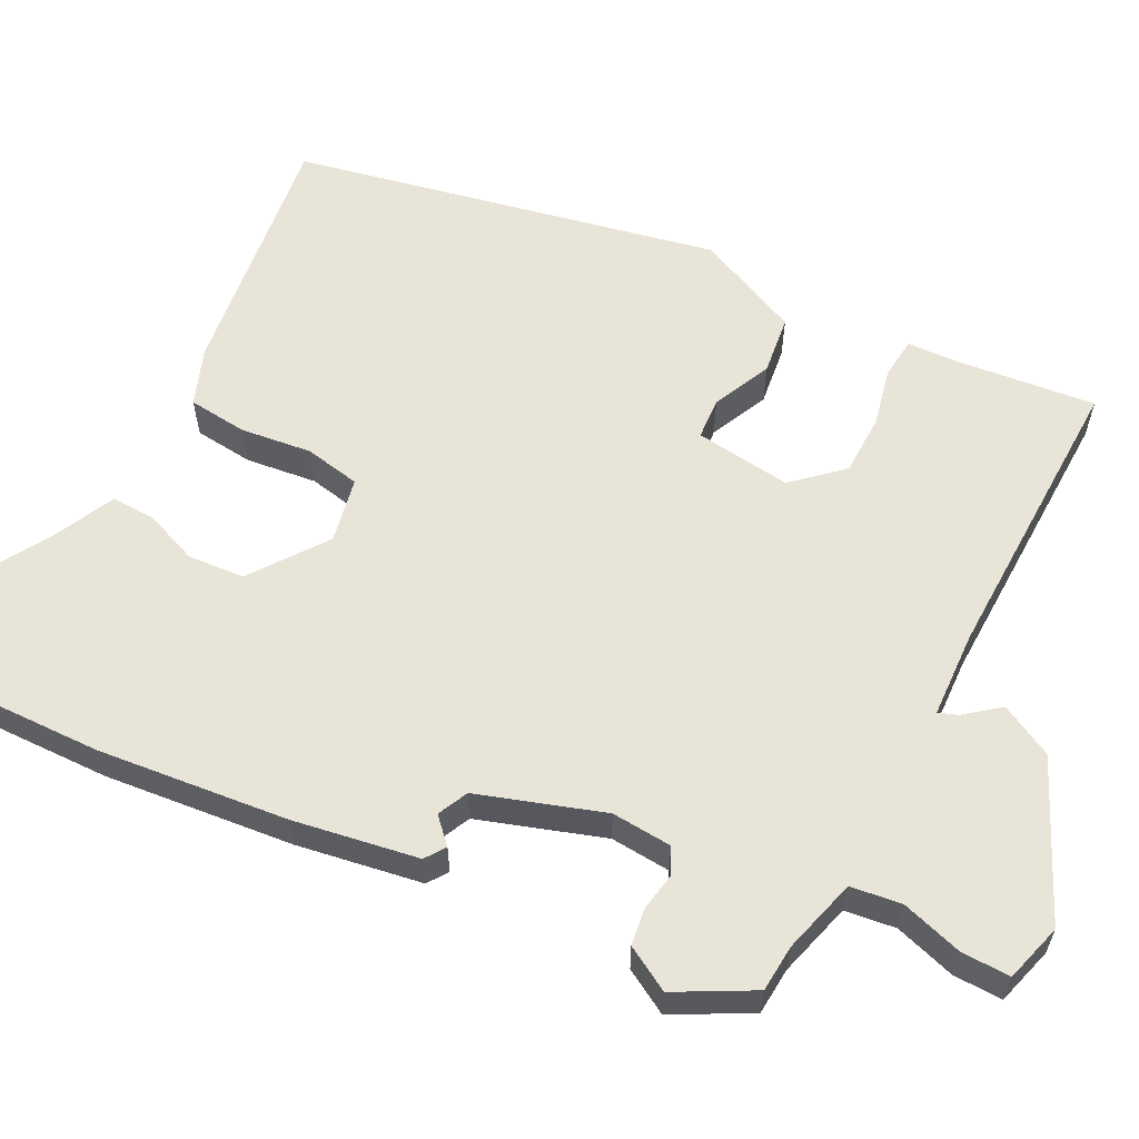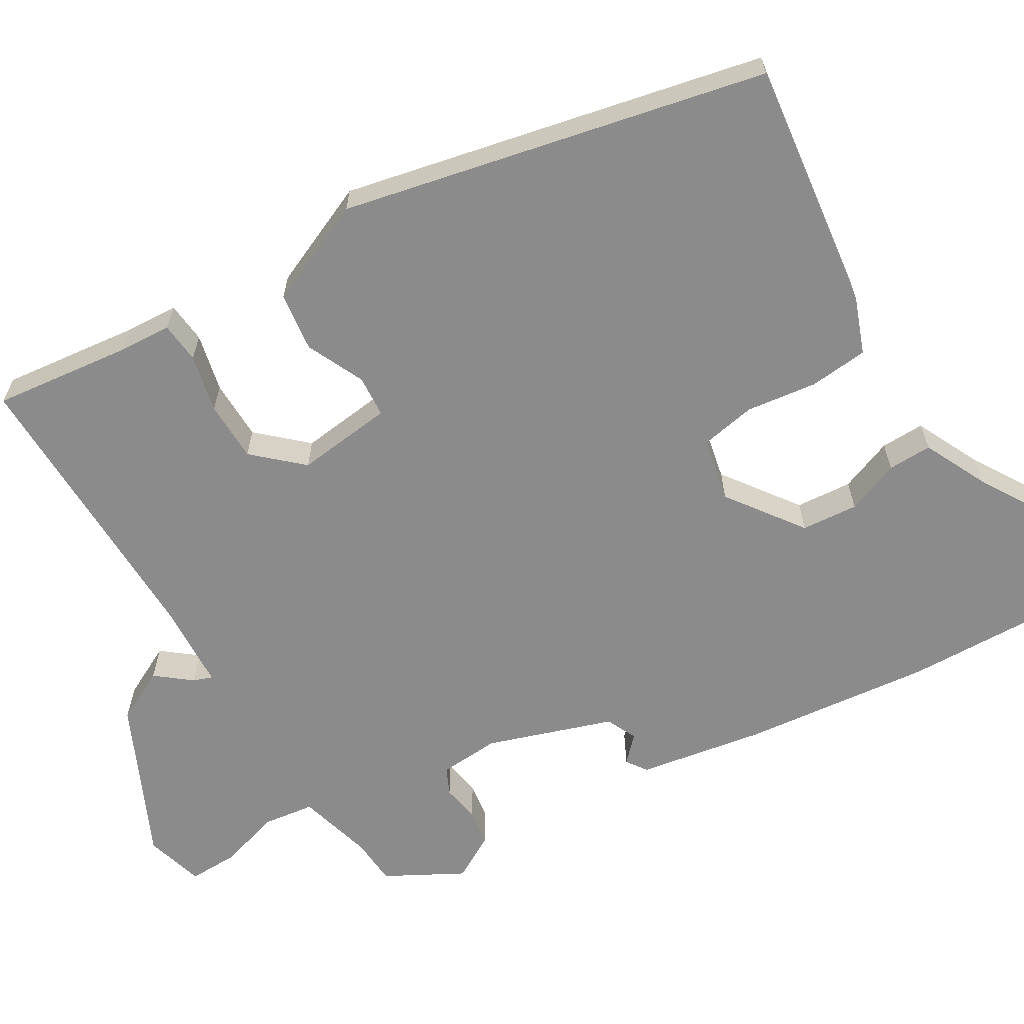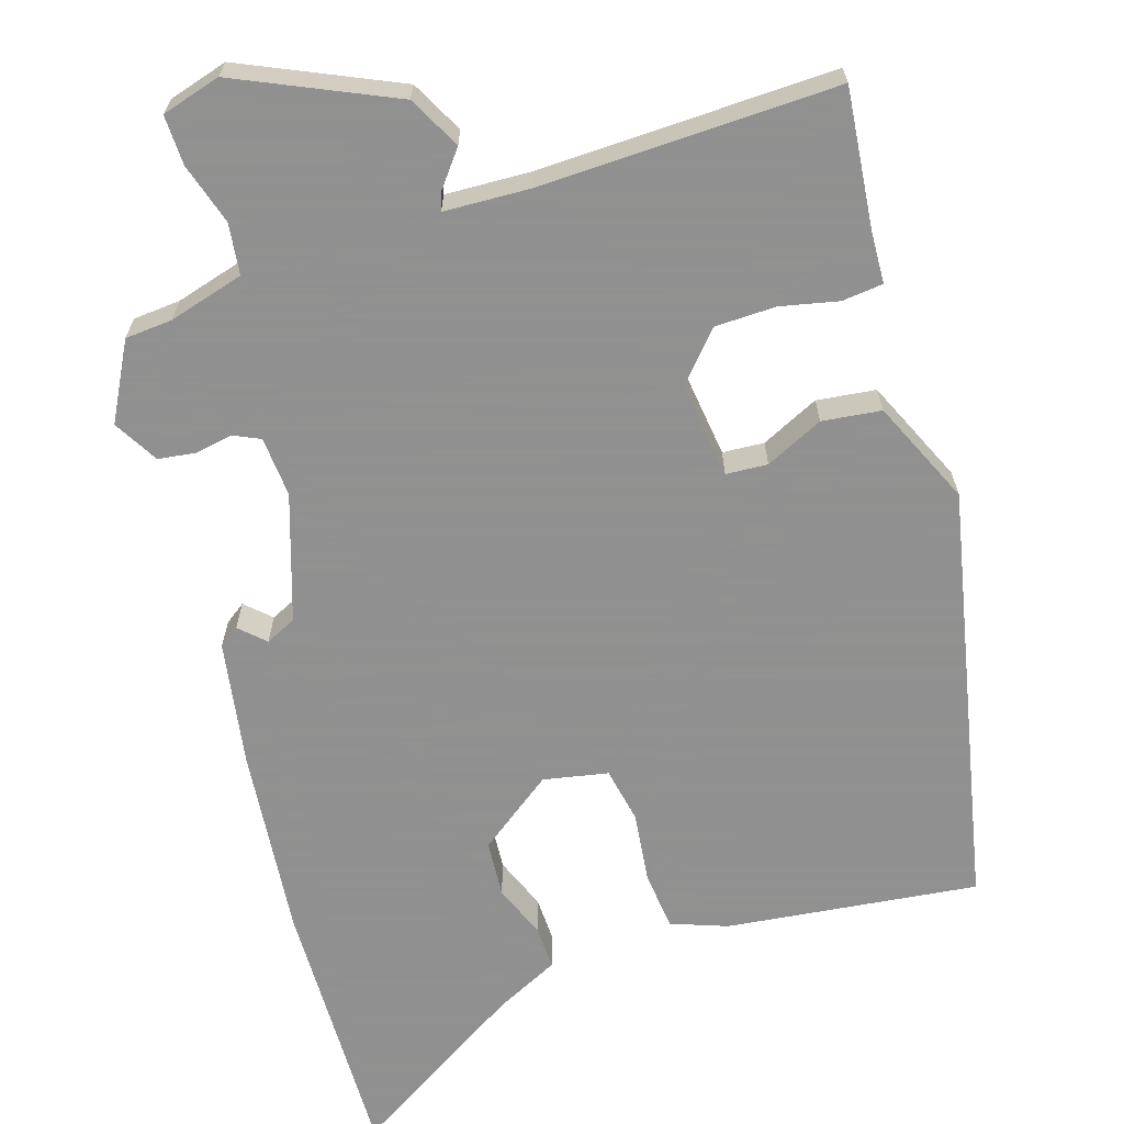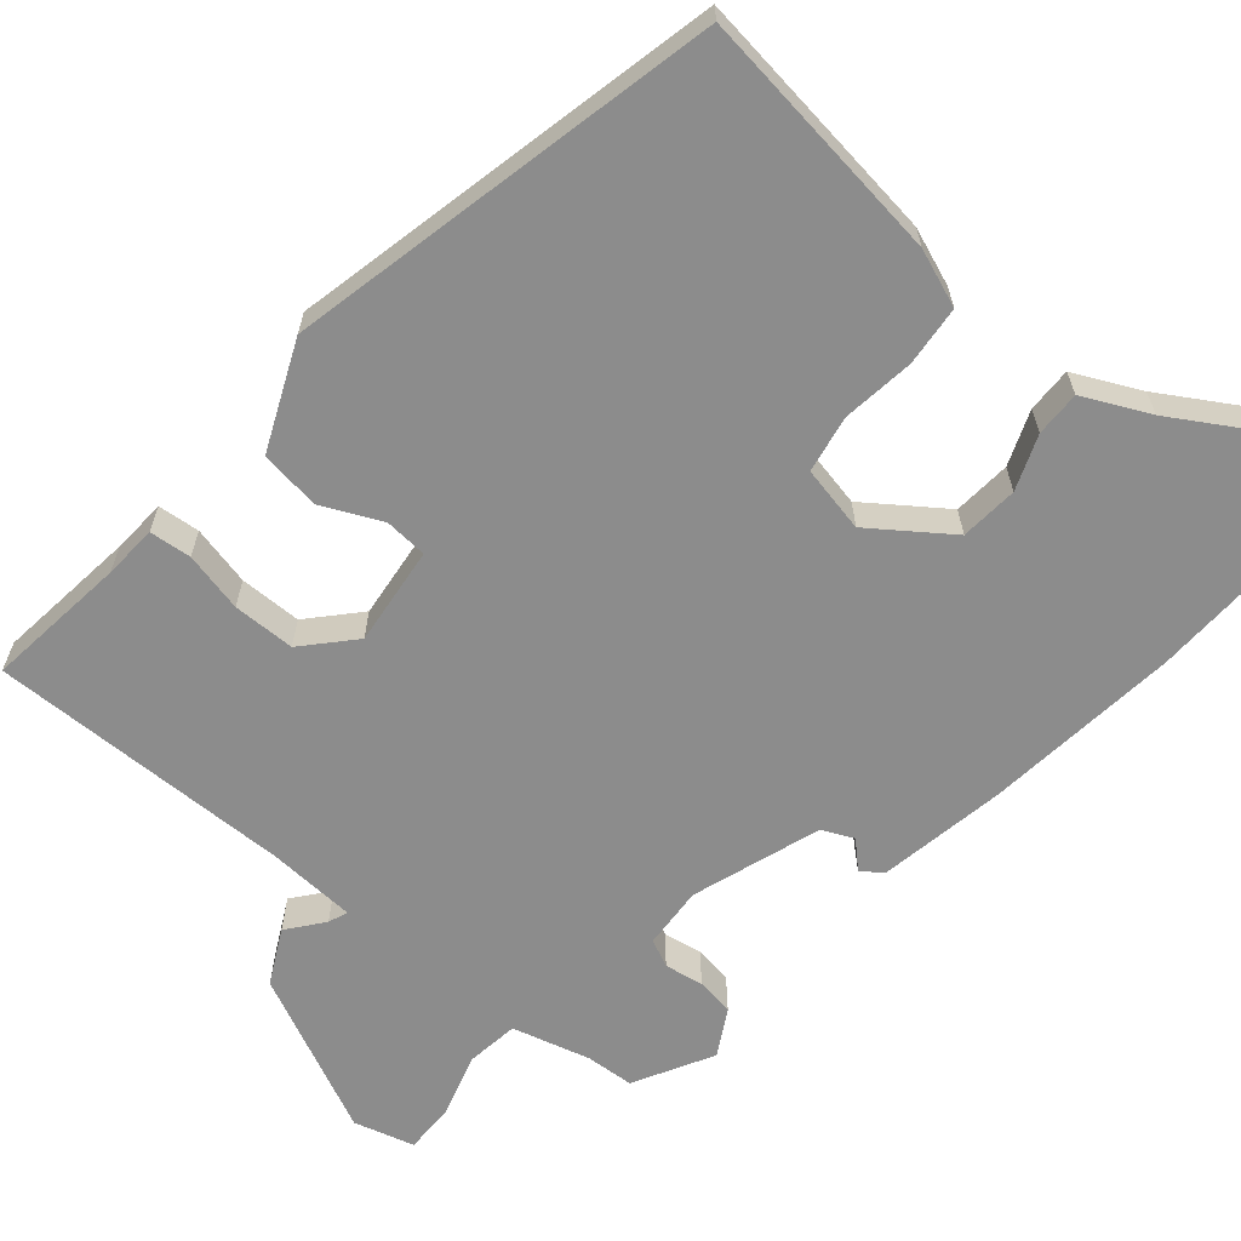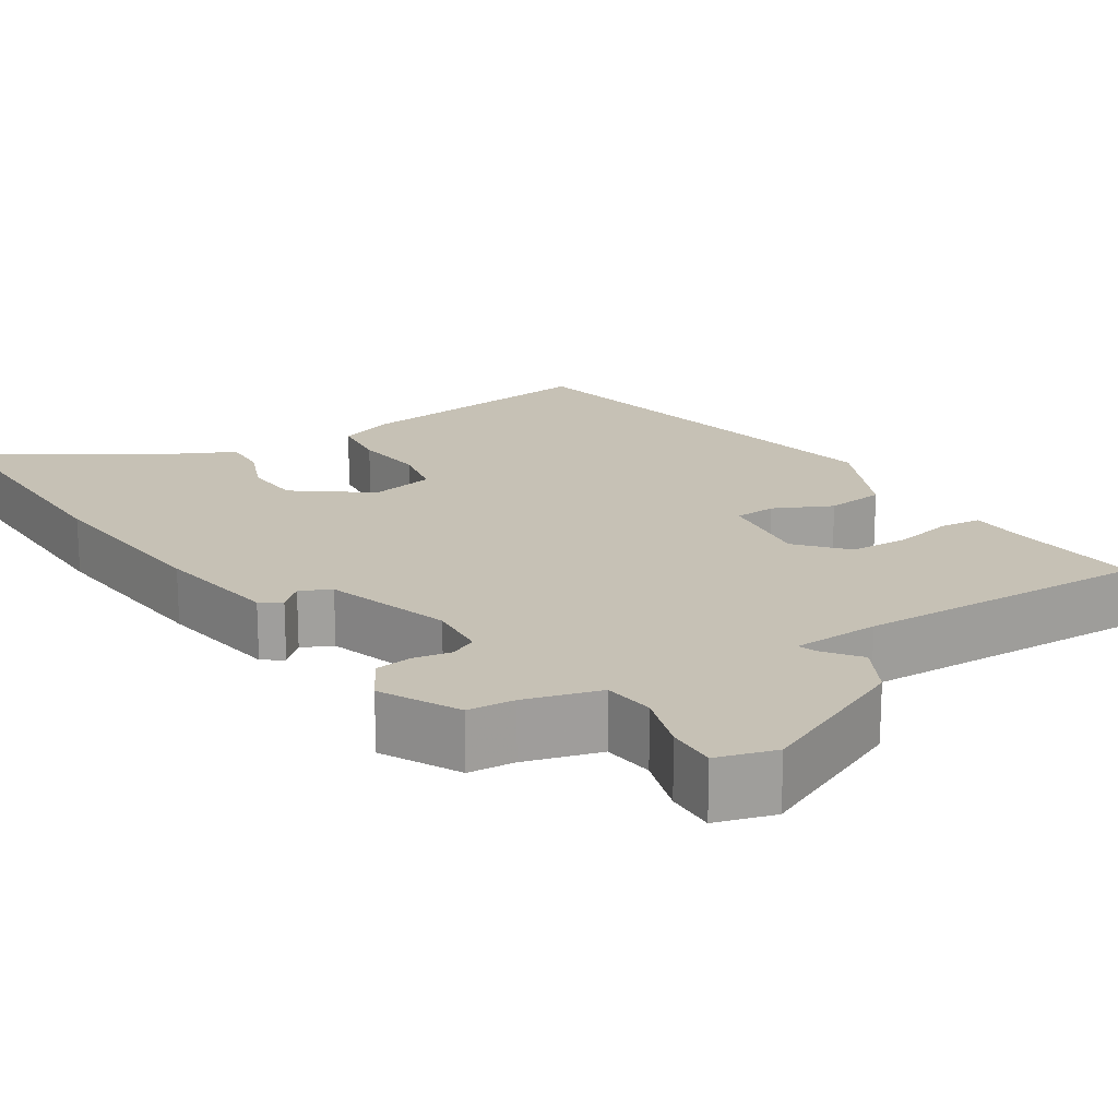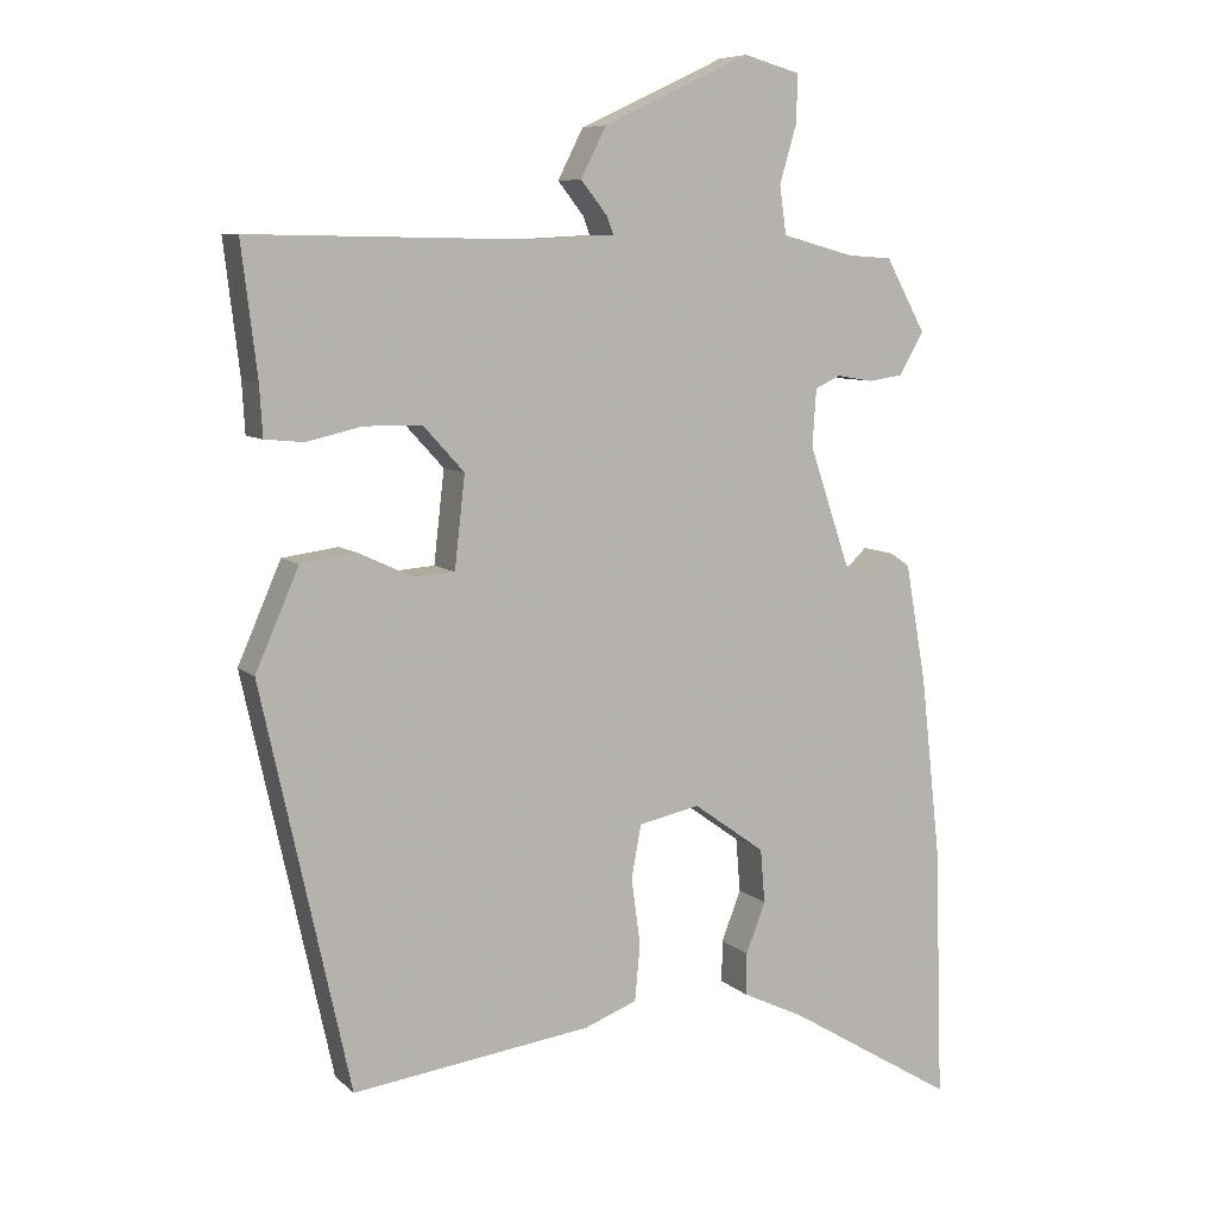
<metadata>
{"format":"obj","ext":"obj","renderer":"f3d","projection":"perspective","resolution":1024,"background":"white","views":[{"elev":60.1,"azim":-62.4,"up":"+Y"},{"elev":-63.8,"azim":121.0,"up":"+Y"},{"elev":-65.8,"azim":18.1,"up":"+Y"},{"elev":-64.2,"azim":139.8,"up":"+Y"},{"elev":18.7,"azim":-31.9,"up":"+Y"},{"elev":8.0,"azim":154.8,"up":"+Z"}]}
</metadata>
<code>
v -0.505 0.07 -0.654
v -0.494 0.07 -0.313
v -0.467 0.07 -0.071
v -0.439 0.07 0.088
v -0.413 0.07 0.106
v -0.382 0.07 0.076
v -0.343 0.07 0.094
v -0.289 0.07 0.253
v -0.294 0.07 0.33
v -0.328 0.07 0.346
v -0.376 0.07 0.338
v -0.423 0.07 0.345
v -0.455 0.07 0.402
v -0.402 0.07 0.499
v -0.342 0.07 0.503
v -0.246 0.07 0.529
v -0.237 0.07 0.594
v -0.26 0.07 0.672
v -0.261 0.07 0.735
v -0.186 0.07 0.756
v 0.011 0.07 0.664
v 0.045 0.07 0.597
v 0.01 0.07 0.553
v 0.001 0.07 0.529
v 0.111 0.07 0.523
v 0.487 0.07 0.529
v 0.466 0.07 0.354
v 0.462 0.07 0.287
v 0.41 0.07 0.282
v 0.336 0.07 0.299
v 0.259 0.07 0.298
v 0.204 0.07 0.238
v 0.218 0.07 0.115
v 0.271 0.07 0.111
v 0.345 0.07 0.145
v 0.42 0.07 0.135
v 0.478 0.07 0.002
v 0.36 0.07 -0.535
v 0.04 0.07 -0.493
v -0.031 0.07 -0.466
v -0.038 0.07 -0.391
v -0.026 0.07 -0.301
v -0.039 0.07 -0.23
v -0.121 0.07 -0.213
v -0.217 0.07 -0.282
v -0.223 0.07 -0.354
v -0.197 0.07 -0.422
v -0.196 0.07 -0.478
v -0.278 0.07 -0.517
v -0.505 0 -0.654
v -0.494 0 -0.313
v -0.467 0 -0.071
v -0.439 0 0.088
v -0.413 0 0.106
v -0.382 0 0.076
v -0.343 0 0.094
v -0.289 0 0.253
v -0.294 0 0.33
v -0.328 0 0.346
v -0.376 0 0.338
v -0.423 0 0.345
v -0.455 0 0.402
v -0.402 0 0.499
v -0.342 0 0.503
v -0.246 0 0.529
v -0.237 0 0.594
v -0.26 0 0.672
v -0.261 0 0.735
v -0.186 0 0.756
v 0.011 0 0.664
v 0.045 0 0.597
v 0.01 0 0.553
v 0.001 0 0.529
v 0.111 0 0.523
v 0.487 0 0.529
v 0.466 0 0.354
v 0.462 0 0.287
v 0.41 0 0.282
v 0.336 0 0.299
v 0.259 0 0.298
v 0.204 0 0.238
v 0.218 0 0.115
v 0.271 0 0.111
v 0.345 0 0.145
v 0.42 0 0.135
v 0.478 0 0.002
v 0.36 0 -0.535
v 0.04 0 -0.493
v -0.031 0 -0.466
v -0.038 0 -0.391
v -0.026 0 -0.301
v -0.039 0 -0.23
v -0.121 0 -0.213
v -0.217 0 -0.282
v -0.223 0 -0.354
v -0.197 0 -0.422
v -0.196 0 -0.478
v -0.278 0 -0.517
f 46 47 48 49
f 4 5 6
f 3 4 6
f 2 3 6
f 1 2 6
f 49 1 6
f 46 49 6
f 45 46 6
f 44 45 6 7
f 43 44 7 8
f 40 41 42
f 39 40 42
f 38 39 42
f 37 38 42
f 36 37 42
f 35 36 42
f 34 35 42
f 33 34 42 43
f 43 8 9
f 33 43 9
f 32 33 9
f 27 28 29 30
f 27 30 31
f 26 27 31
f 25 26 31
f 32 9 10
f 31 32 10
f 25 31 10
f 24 25 10
f 21 22 23
f 20 21 23
f 19 20 23
f 18 19 23
f 17 18 23
f 16 17 23 24
f 13 14 15
f 12 13 15
f 11 12 15
f 10 11 15
f 10 15 16 24
f 98 97 96 95
f 55 54 53
f 55 53 52
f 55 52 51
f 55 51 50
f 55 50 98
f 55 98 95
f 55 95 94
f 56 55 94 93
f 57 56 93 92
f 91 90 89
f 91 89 88
f 91 88 87
f 91 87 86
f 91 86 85
f 91 85 84
f 91 84 83
f 92 91 83 82
f 58 57 92
f 58 92 82
f 58 82 81
f 79 78 77 76
f 80 79 76
f 80 76 75
f 80 75 74
f 59 58 81
f 59 81 80
f 59 80 74
f 59 74 73
f 72 71 70
f 72 70 69
f 72 69 68
f 72 68 67
f 72 67 66
f 73 72 66 65
f 64 63 62
f 64 62 61
f 64 61 60
f 64 60 59
f 73 65 64 59
f 1 50 51 2
f 2 51 52 3
f 3 52 53 4
f 4 53 54 5
f 5 54 55 6
f 6 55 56 7
f 7 56 57 8
f 8 57 58 9
f 9 58 59 10
f 10 59 60 11
f 11 60 61 12
f 12 61 62 13
f 13 62 63 14
f 14 63 64 15
f 15 64 65 16
f 16 65 66 17
f 17 66 67 18
f 18 67 68 19
f 19 68 69 20
f 20 69 70 21
f 21 70 71 22
f 22 71 72 23
f 23 72 73 24
f 24 73 74 25
f 25 74 75 26
f 26 75 76 27
f 27 76 77 28
f 28 77 78 29
f 29 78 79 30
f 30 79 80 31
f 31 80 81 32
f 32 81 82 33
f 33 82 83 34
f 34 83 84 35
f 35 84 85 36
f 36 85 86 37
f 37 86 87 38
f 38 87 88 39
f 39 88 89 40
f 40 89 90 41
f 41 90 91 42
f 42 91 92 43
f 43 92 93 44
f 44 93 94 45
f 45 94 95 46
f 46 95 96 47
f 47 96 97 48
f 48 97 98 49
f 49 98 50 1

</code>
